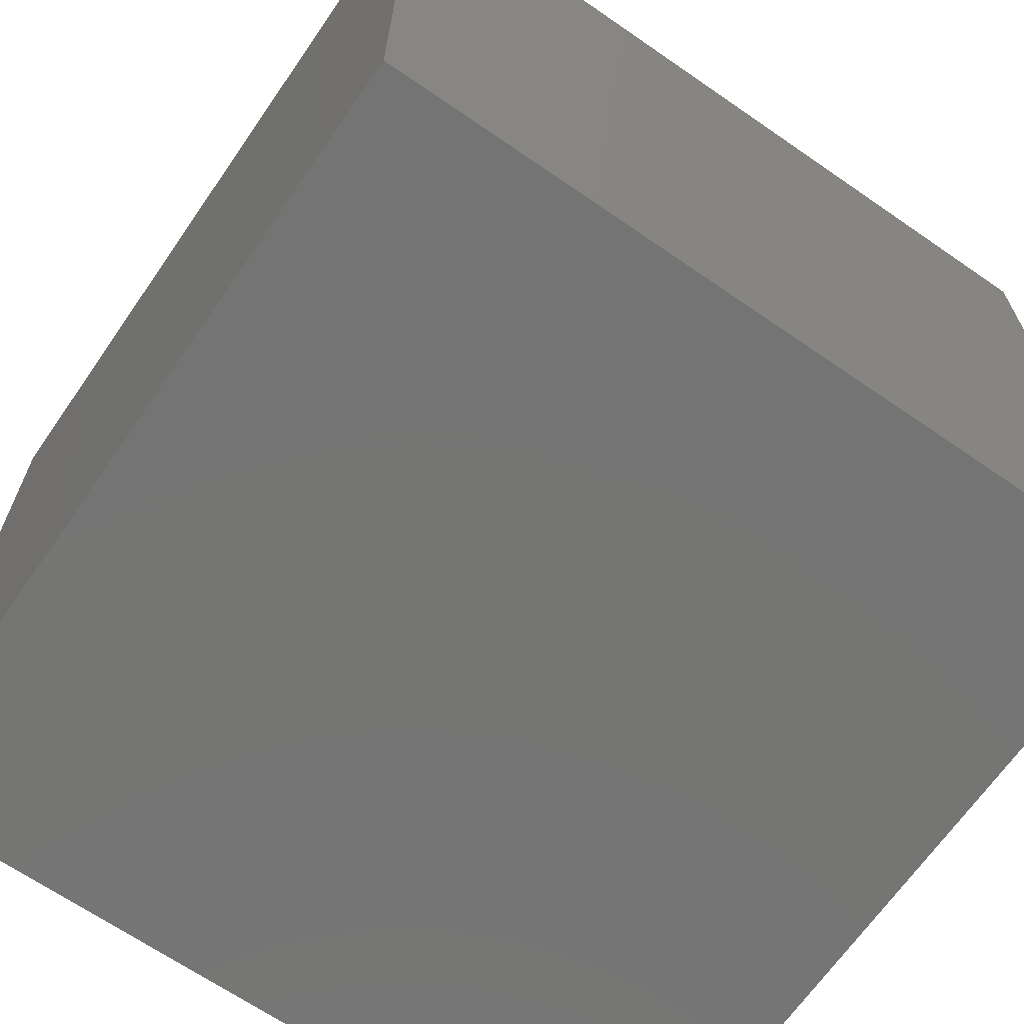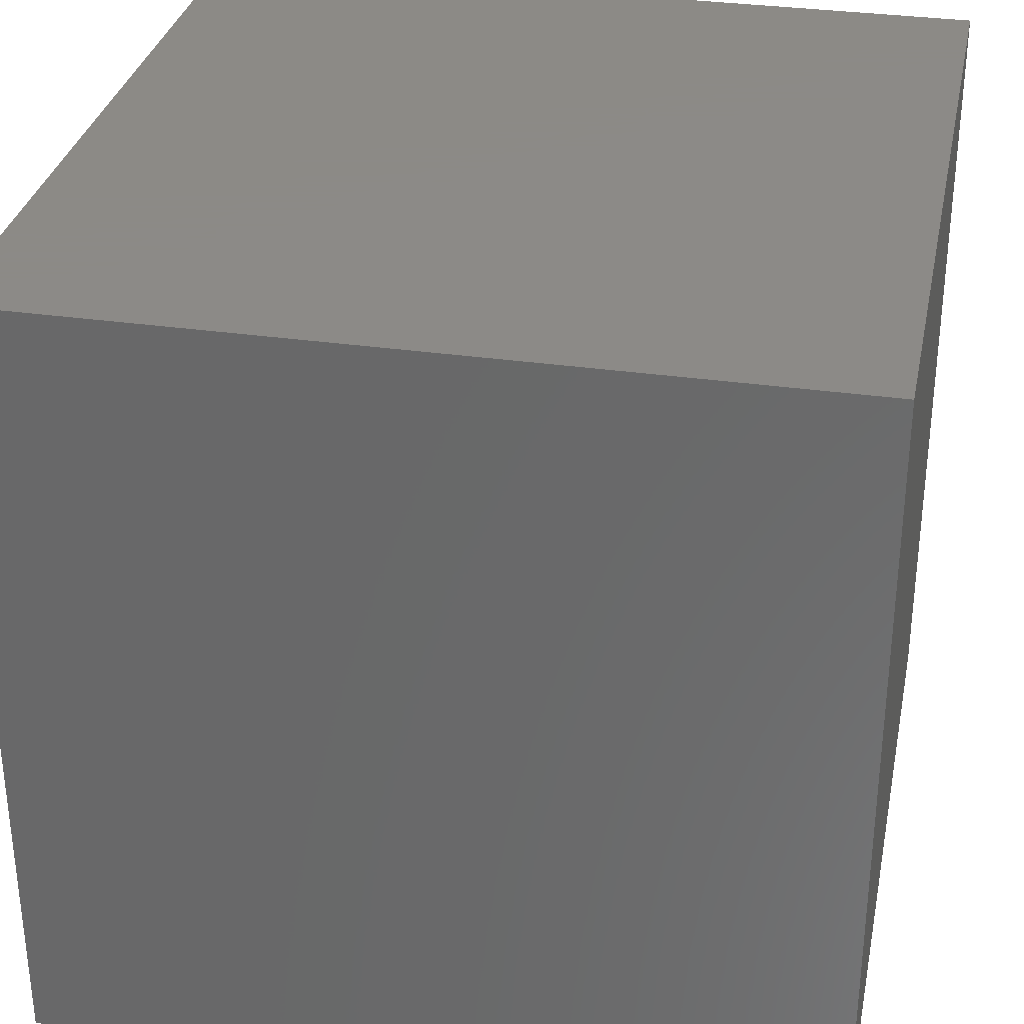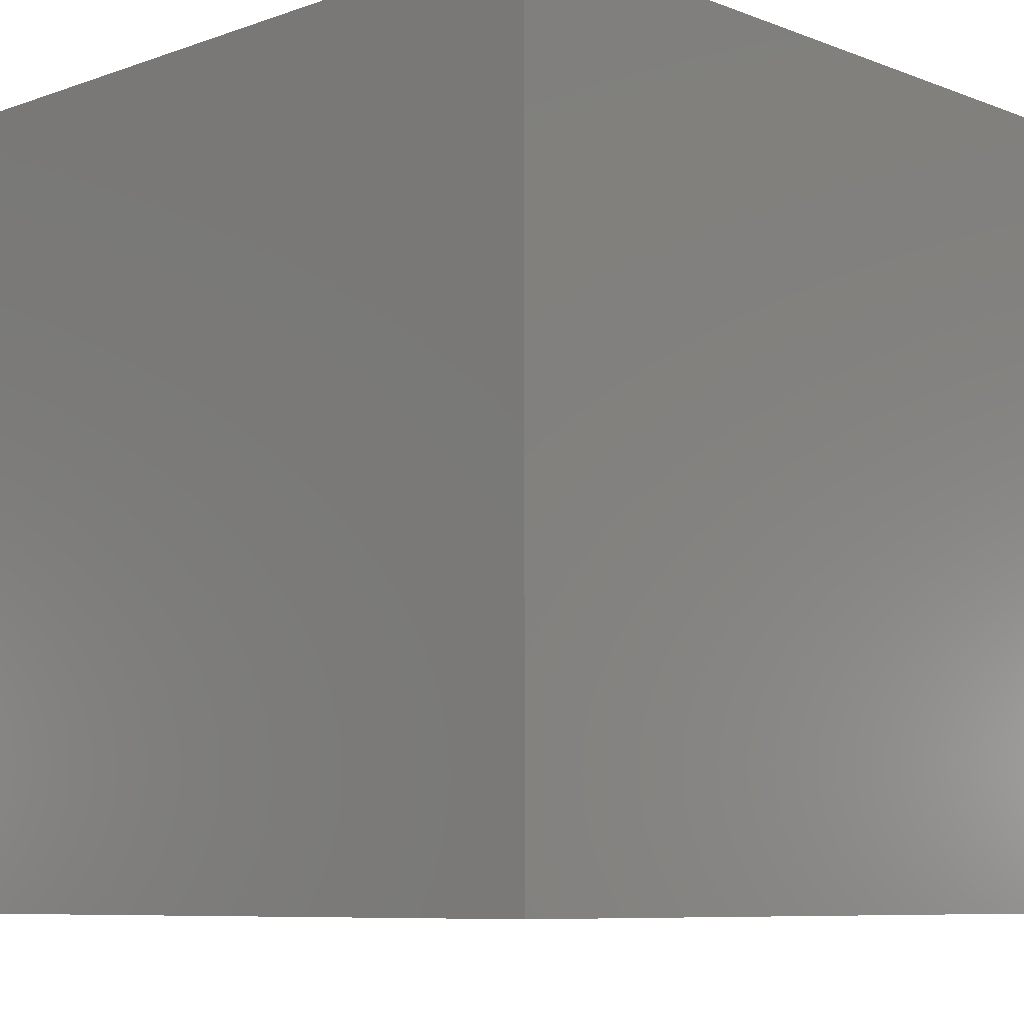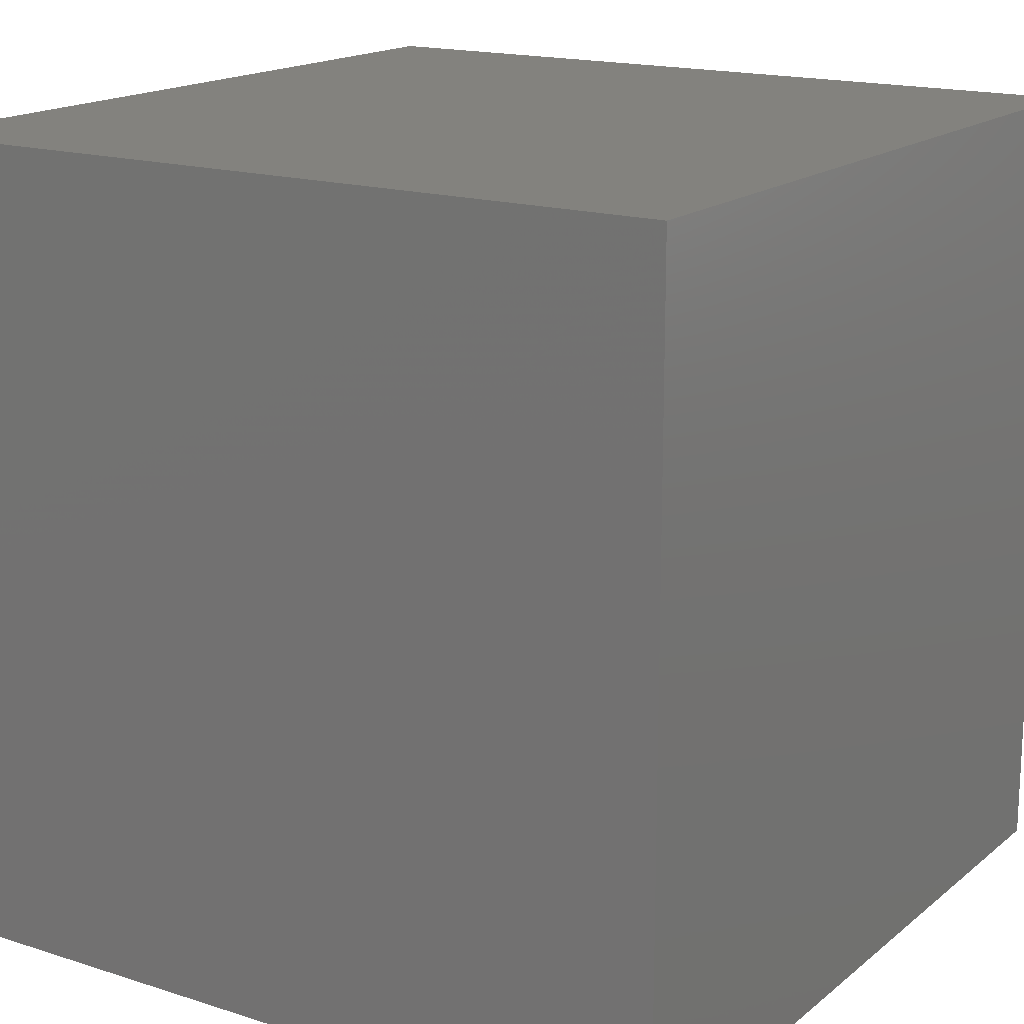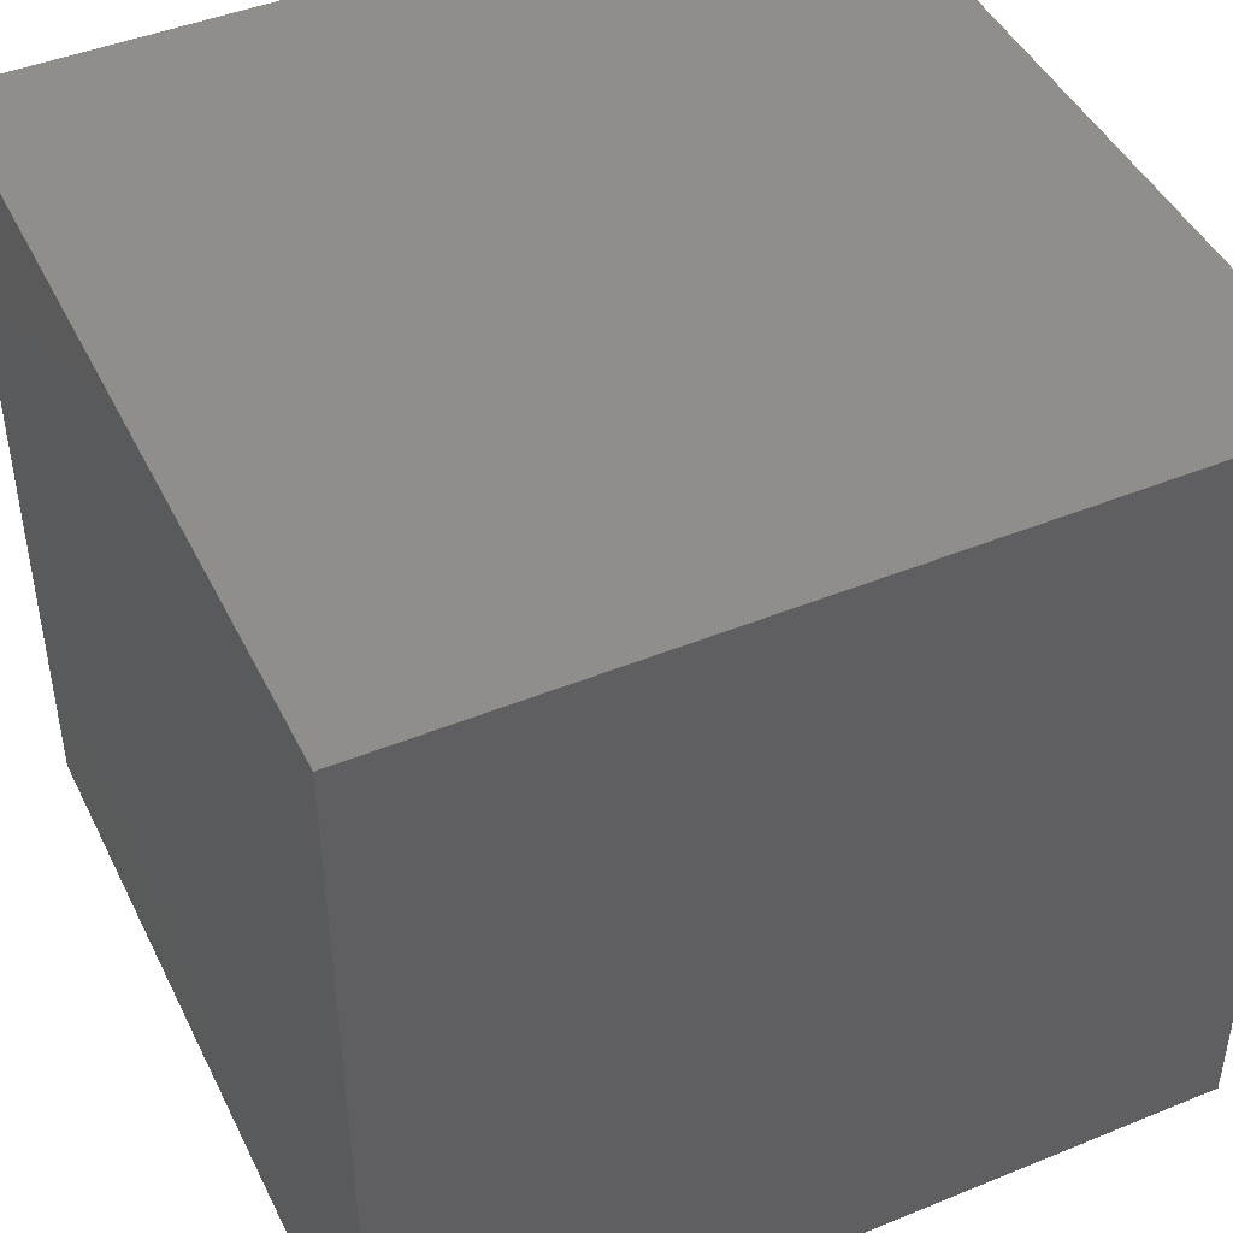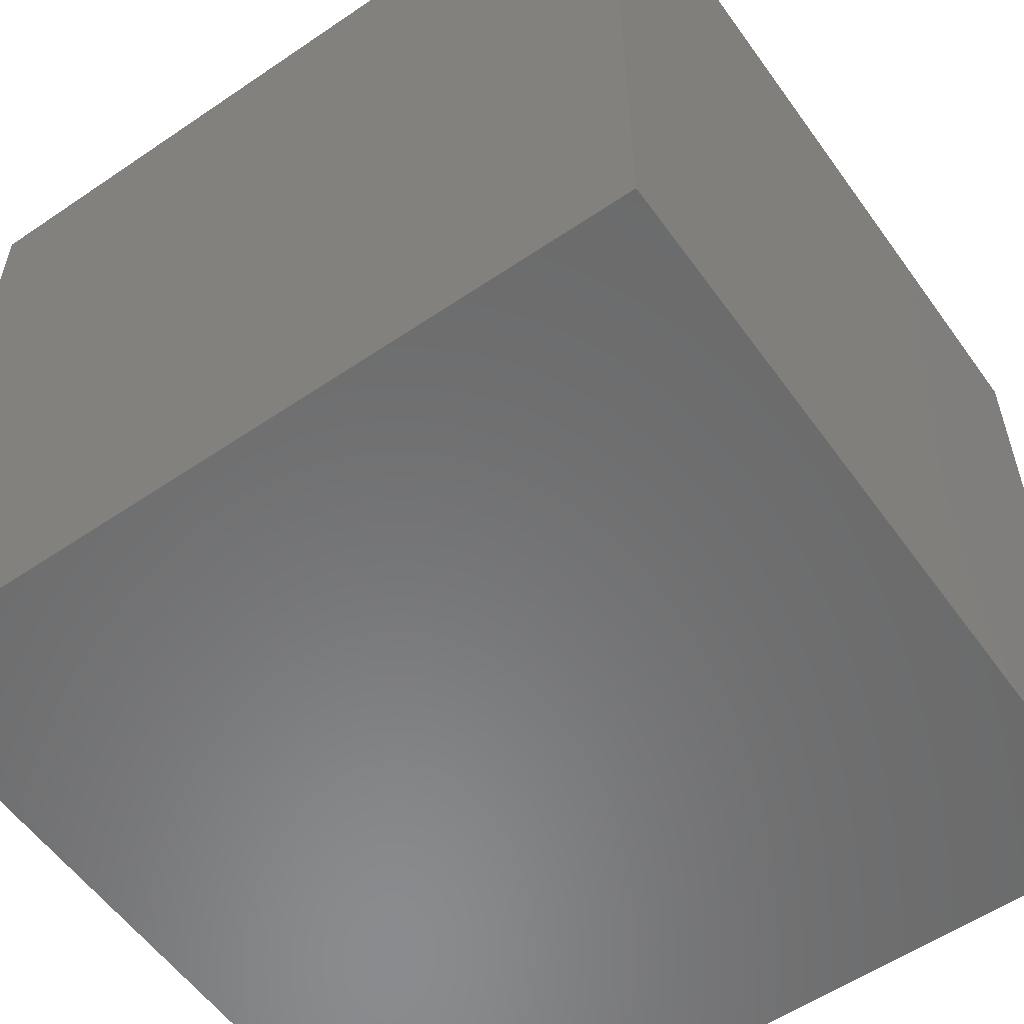
<metadata>
{"format":"stl","ext":"stl","renderer":"f3d","projection":"perspective","resolution":1024,"background":"white","views":[{"elev":-67.0,"azim":55.3,"up":"+Y"},{"elev":32.2,"azim":-168.6,"up":"+Y"},{"elev":-8.1,"azim":-46.0,"up":"+Z"},{"elev":16.8,"azim":-147.1,"up":"+Z"},{"elev":45.4,"azim":64.8,"up":"+Z"},{"elev":-56.9,"azim":-144.7,"up":"+Y"}]}
</metadata>
<code>
# stl→obj: 8 verts, 12 faces
v 5 -3 0
v 4 -3 0
v 5 -4 0
v 4 -4 0
v 5 -4 -1
v 4 -4 -1
v 5 -3 -1
v 4 -3 -1
f 1 2 3
f 3 2 4
f 5 6 7
f 7 6 8
f 4 6 3
f 3 6 5
f 2 8 4
f 4 8 6
f 1 7 2
f 2 7 8
f 3 5 1
f 1 5 7

</code>
